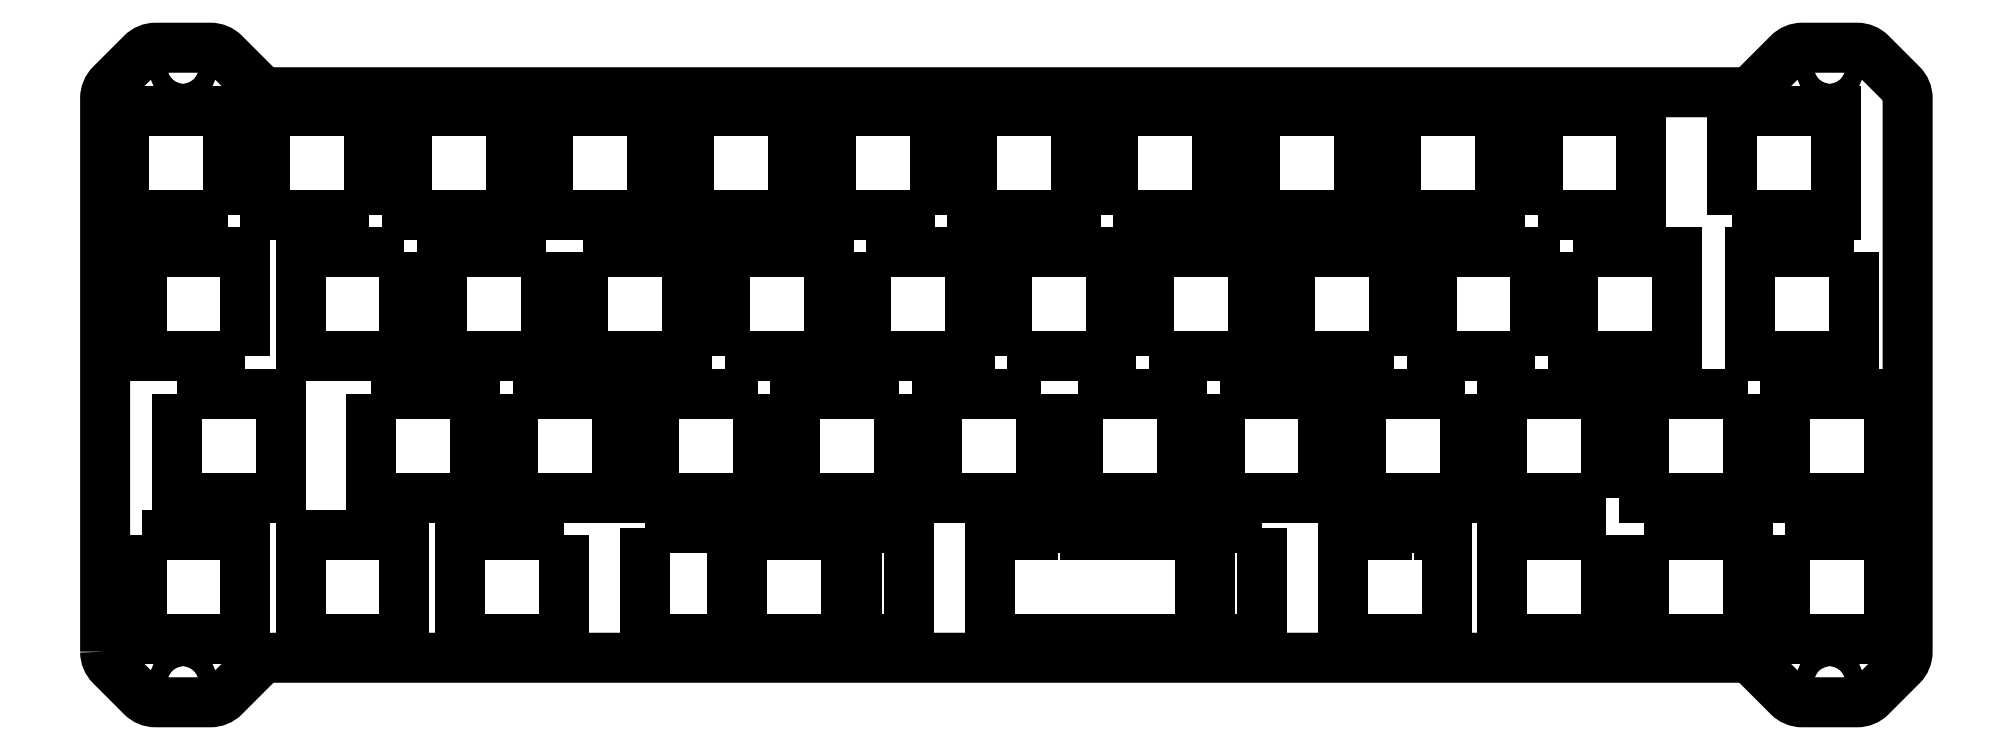
<metadata>
{"format":"dxf","ext":"dxf","renderer":"ezdxf+matplotlib","layout":"modelspace","background":"white","min_lineweight":24,"dpi":150}
</metadata>
<code>
0
SECTION
2
ENTITIES
0
LWPOLYLINE
8
0
90
4
70
1
43
0
10
78.44
20
-31.1
10
64.44
20
-31.1
10
64.44
20
-45.1
10
78.44
20
-45.1
0
LWPOLYLINE
8
0
90
4
70
1
43
0
10
126.3
20
-7
10
140.3
20
-7
10
140.3
20
7
10
126.3
20
7
0
LWPOLYLINE
8
0
90
4
70
1
43
0
10
16.81
20
-64.15
10
30.81
20
-64.15
10
30.81
20
-50.15
10
16.81
20
-50.15
0
LWPOLYLINE
8
0
90
4
70
1
43
0
10
211.8
20
-31.1
10
197.8
20
-31.1
10
197.8
20
-45.1
10
211.8
20
-45.1
0
LWPOLYLINE
8
0
90
4
70
1
43
0
10
116.5
20
-31.1
10
102.5
20
-31.1
10
102.5
20
-45.1
10
116.5
20
-45.1
0
LWPOLYLINE
8
0
90
4
70
1
43
0
10
197.8
20
-50.15
10
197.8
20
-64.15
10
211.8
20
-64.15
10
211.8
20
-50.15
0
LWPOLYLINE
8
0
90
4
70
1
43
0
10
73.96
20
-26.05
10
87.96
20
-26.05
10
87.96
20
-12.05
10
73.96
20
-12.05
0
LWPOLYLINE
8
0
90
4
70
1
43
0
10
45.39
20
-31.1
10
45.39
20
-45.1
10
59.39
20
-45.1
10
59.39
20
-31.1
0
LWPOLYLINE
8
0
90
4
70
1
43
0
10
-4.619
20
-50.15
10
-4.619
20
-64.15
10
9.381
20
-64.15
10
9.381
20
-50.15
0
LWPOLYLINE
8
0
90
4
70
1
43
0
10
164.2
20
-26.05
10
164.2
20
-12.05
10
150.2
20
-12.05
10
150.2
20
-26.05
0
LWPOLYLINE
8
0
90
4
70
1
43
0
10
7
20
-7
10
7
20
7
10
-7
20
7
10
-7
20
-7
0
LWPOLYLINE
8
0
90
4
70
1
43
0
10
63.18
20
-49.15
10
63.18
20
-64.15
10
74.91
20
-64.15
10
74.91
20
-49.15
0
LWPOLYLINE
8
0
90
4
70
1
43
0
10
26.05
20
-7
10
26.05
20
7
10
12.05
20
7
10
12.05
20
-7
0
LWPOLYLINE
8
0
90
4
70
1
43
0
10
112.1
20
-26.05
10
126.1
20
-26.05
10
126.1
20
-12.05
10
112.1
20
-12.05
0
LWPOLYLINE
8
0
90
4
70
1
43
0
10
183.2
20
-26.05
10
183.2
20
-12.05
10
169.2
20
-12.05
10
169.2
20
-26.05
0
LWPOLYLINE
8
0
90
4
70
1
43
0
10
178.4
20
7
10
164.4
20
7
10
164.4
20
-7
10
178.4
20
-7
0
LWPOLYLINE
8
0
90
8
70
1
43
0
10
157.3
20
-64.15
10
171.3
20
-64.15
10
171.3
20
-50.15
10
170.2
20
-50.15
10
170.2
20
-49.15
10
163.2
20
-49.15
10
163.2
20
-50.15
10
157.3
20
-50.15
0
LWPOLYLINE
8
0
90
4
70
1
43
0
10
93.01
20
-12.05
10
93.01
20
-26.05
10
107
20
-26.05
10
107
20
-12.05
0
LWPOLYLINE
8
0
90
4
70
1
43
0
10
183.5
20
-7
10
197.5
20
-7
10
197.5
20
7
10
183.5
20
7
0
LWPOLYLINE
8
0
90
4
70
1
43
0
10
230.8
20
-45.1
10
230.8
20
-31.1
10
216.8
20
-31.1
10
216.8
20
-45.1
0
LWPOLYLINE
8
0
90
4
70
1
43
0
10
140.6
20
-31.1
10
140.6
20
-45.1
10
154.6
20
-45.1
10
154.6
20
-31.1
0
LWPOLYLINE
8
0
90
8
70
1
43
0
10
138
20
-64.15
10
138
20
-50.15
10
122.5
20
-50.15
10
122.5
20
-49.15
10
115.5
20
-49.15
10
115.5
20
-50.15
10
109.7
20
-50.15
10
109.7
20
-64.15
0
LWPOLYLINE
8
0
90
4
70
1
43
0
10
52.24
20
-50.15
10
38.24
20
-50.15
10
38.24
20
-64.15
10
52.24
20
-64.15
0
LWPOLYLINE
8
0
90
4
70
1
43
0
10
102.3
20
-7
10
102.3
20
7
10
88.25
20
7
10
88.25
20
-7
0
LWPOLYLINE
8
0
90
4
70
1
43
0
10
192.7
20
-50.15
10
178.7
20
-50.15
10
178.7
20
-64.15
10
192.7
20
-64.15
0
LWPOLYLINE
8
0
90
4
70
1
43
0
10
26.34
20
-31.1
10
26.34
20
-45.1
10
40.34
20
-45.1
10
40.34
20
-31.1
0
LWPOLYLINE
8
0
90
4
70
1
43
0
10
45.1
20
7
10
31.1
20
7
10
31.1
20
-7
10
45.1
20
-7
0
LWPOLYLINE
8
0
90
4
70
1
43
0
10
192.7
20
-45.1
10
192.7
20
-31.1
10
178.7
20
-31.1
10
178.7
20
-45.1
0
LWPOLYLINE
8
0
90
4
70
1
43
0
10
209.7
20
-7
10
223.7
20
-7
10
223.7
20
7
10
209.7
20
7
0
LWPOLYLINE
8
0
90
4
70
1
43
0
10
9.381
20
-26.05
10
9.381
20
-12.05
10
-4.619
20
-12.05
10
-4.619
20
-26.05
0
LWPOLYLINE
8
0
90
4
70
1
43
0
10
216.8
20
-50.15
10
216.8
20
-64.15
10
230.8
20
-64.15
10
230.8
20
-50.15
0
LWPOLYLINE
8
0
90
4
70
1
43
0
10
146.4
20
-49.15
10
139.4
20
-49.15
10
139.4
20
-64.15
10
146.4
20
-64.15
0
LWPOLYLINE
8
0
90
4
70
1
43
0
10
54.91
20
-12.05
10
54.91
20
-26.05
10
68.91
20
-26.05
10
68.91
20
-12.05
0
LWPOLYLINE
8
0
90
4
70
1
43
0
10
188.3
20
-12.05
10
188.3
20
-26.05
10
202.3
20
-26.05
10
202.3
20
-12.05
0
LWPOLYLINE
8
0
90
4
70
1
43
0
10
91.78
20
-64.15
10
98.78
20
-64.15
10
98.78
20
-49.15
10
91.78
20
-49.15
0
LWPOLYLINE
8
0
90
4
70
1
43
0
10
69.2
20
7
10
69.2
20
-7
10
83.2
20
-7
10
83.2
20
7
0
LWPOLYLINE
8
0
90
4
70
1
43
0
10
50.15
20
7
10
50.15
20
-7
10
64.15
20
-7
10
64.15
20
7
0
LWPOLYLINE
8
0
90
4
70
1
43
0
10
226.1
20
-12.05
10
212.1
20
-12.05
10
212.1
20
-26.05
10
226.1
20
-26.05
0
LWPOLYLINE
8
0
90
4
70
1
43
0
10
121.6
20
-31.1
10
121.6
20
-45.1
10
135.6
20
-45.1
10
135.6
20
-31.1
0
LWPOLYLINE
8
0
90
4
70
1
43
0
10
49.86
20
-12.05
10
35.86
20
-12.05
10
35.86
20
-26.05
10
49.86
20
-26.05
0
LWPOLYLINE
8
0
90
4
70
1
43
0
10
145.4
20
7
10
145.4
20
-7
10
159.4
20
-7
10
159.4
20
7
0
LWPOLYLINE
8
0
90
4
70
1
43
0
10
0.1437
20
-31.1
10
0.1437
20
-45.1
10
14.14
20
-45.1
10
14.14
20
-31.1
0
LWPOLYLINE
8
0
90
4
70
1
43
0
10
173.7
20
-31.1
10
159.7
20
-31.1
10
159.7
20
-45.1
10
173.7
20
-45.1
0
LWPOLYLINE
8
0
90
4
70
1
43
0
10
131.1
20
-26.05
10
145.1
20
-26.05
10
145.1
20
-12.05
10
131.1
20
-12.05
0
LWPOLYLINE
8
0
90
4
70
1
43
0
10
121.3
20
7
10
107.3
20
7
10
107.3
20
-7
10
121.3
20
-7
0
LWPOLYLINE
8
0
90
4
70
1
43
0
10
97.49
20
-31.1
10
83.49
20
-31.1
10
83.49
20
-45.1
10
97.49
20
-45.1
0
LWPOLYLINE
8
0
90
4
70
1
43
0
10
90.34
20
-50.15
10
76.34
20
-50.15
10
76.34
20
-64.15
10
90.34
20
-64.15
0
LWPOLYLINE
8
0
90
4
70
1
43
0
10
30.81
20
-12.05
10
16.81
20
-12.05
10
16.81
20
-26.05
10
30.81
20
-26.05
0
CIRCLE
8
0
10
222.9
20
-69.92
30
0
40
1.25
210
0
220
-0
230
1
0
CIRCLE
8
0
10
222.9
20
12.78
30
0
40
1.25
210
0
220
-0
230
1
0
CIRCLE
8
0
10
0.9749
20
12.78
30
0
40
1.25
210
0
220
-0
230
1
0
CIRCLE
8
0
10
0.9751
20
-69.92
30
0
40
1.25
210
0
220
-0
230
1
0
LWPOLYLINE
8
0
90
32
70
1
43
0
10
-9.525
20
-65.86
10
-9.525
20
8.71
42
-0.1989
10
-8.742
20
10.6
10
-4.601
20
14.74
42
-0.1989
10
-2.71
20
15.53
10
4.66
20
15.53
42
-0.1989
10
6.551
20
14.74
10
10.69
20
10.6
42
0.1989
10
13.29
20
9.525
10
210.5
20
9.525
42
0.1957
10
213.1
20
10.57
10
217.3
20
14.74
42
-0.1989
10
219.2
20
15.53
10
226.5
20
15.53
42
-0.1989
10
228.4
20
14.74
10
232.6
20
10.6
42
-0.1989
10
233.4
20
8.71
10
233.4
20
-65.86
42
-0.1989
10
232.6
20
-67.75
10
228.4
20
-71.89
42
-0.1989
10
226.5
20
-72.67
10
219.2
20
-72.67
42
-0.1989
10
217.3
20
-71.89
10
213.1
20
-67.75
42
0.1989
10
210.5
20
-66.67
10
13.29
20
-66.67
42
0.1989
10
10.69
20
-67.75
10
6.551
20
-71.89
42
-0.1989
10
4.66
20
-72.67
10
-2.71
20
-72.67
42
-0.1989
10
-4.601
20
-71.89
10
-8.742
20
-67.75
42
-0.1989
0
ENDSEC
0
EOF

</code>
